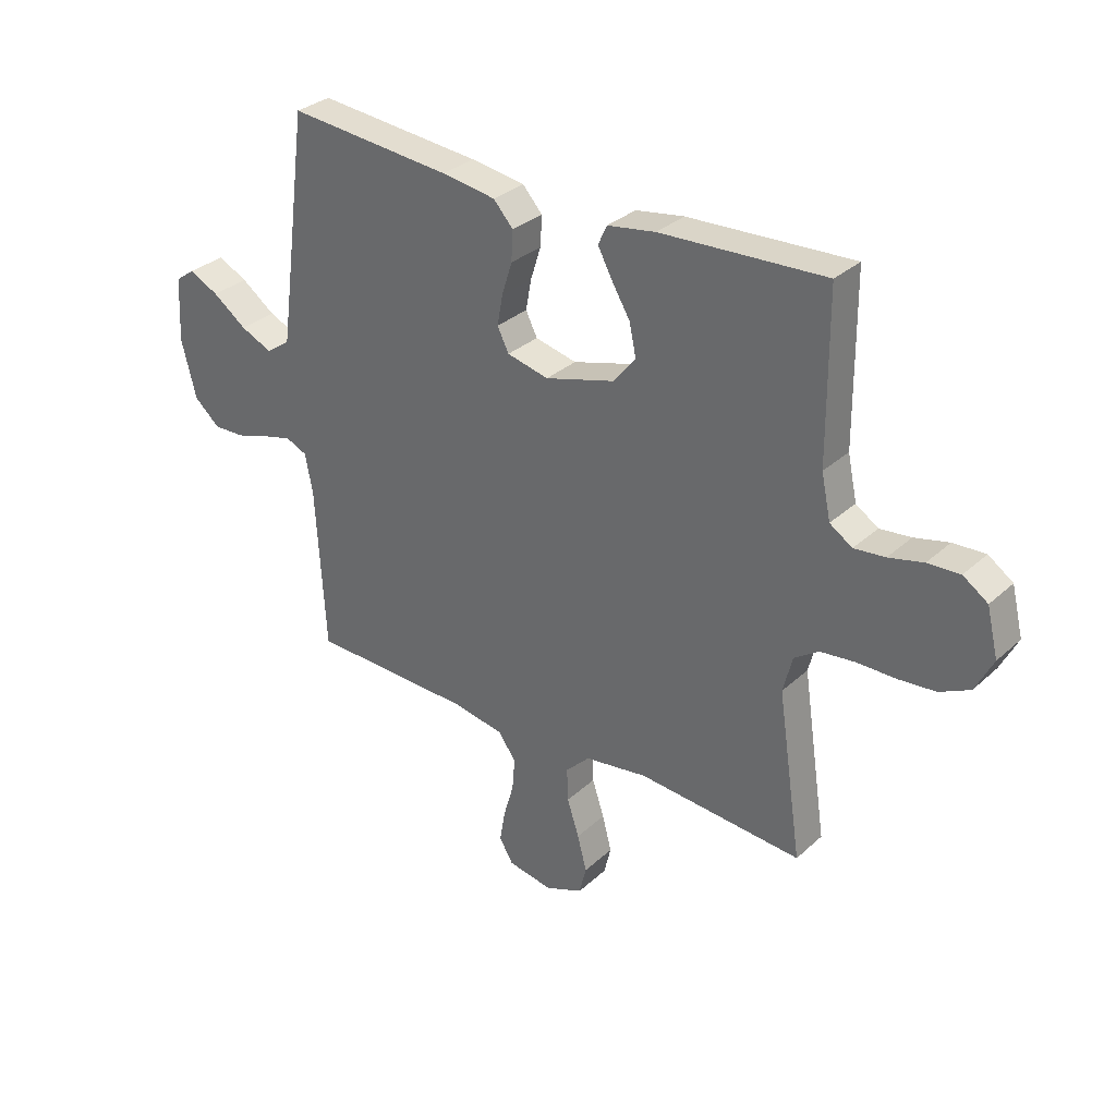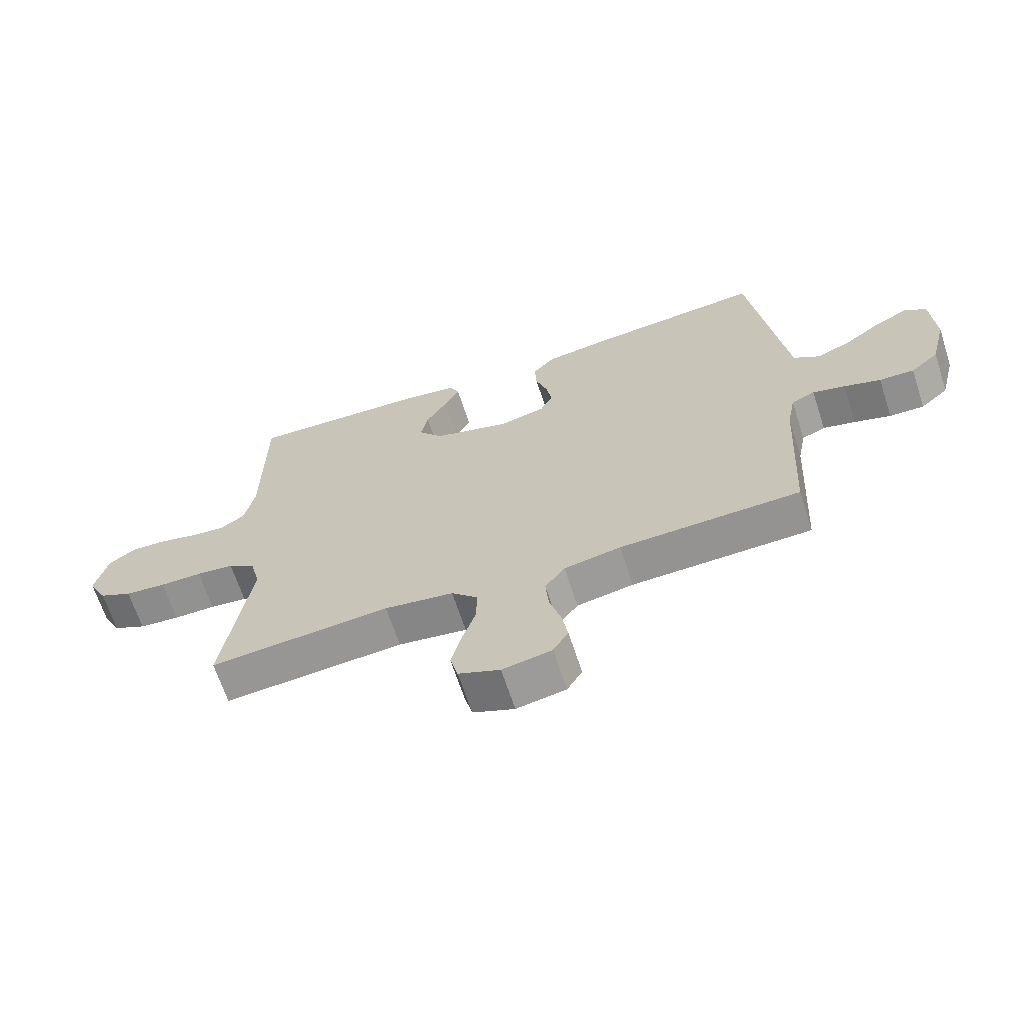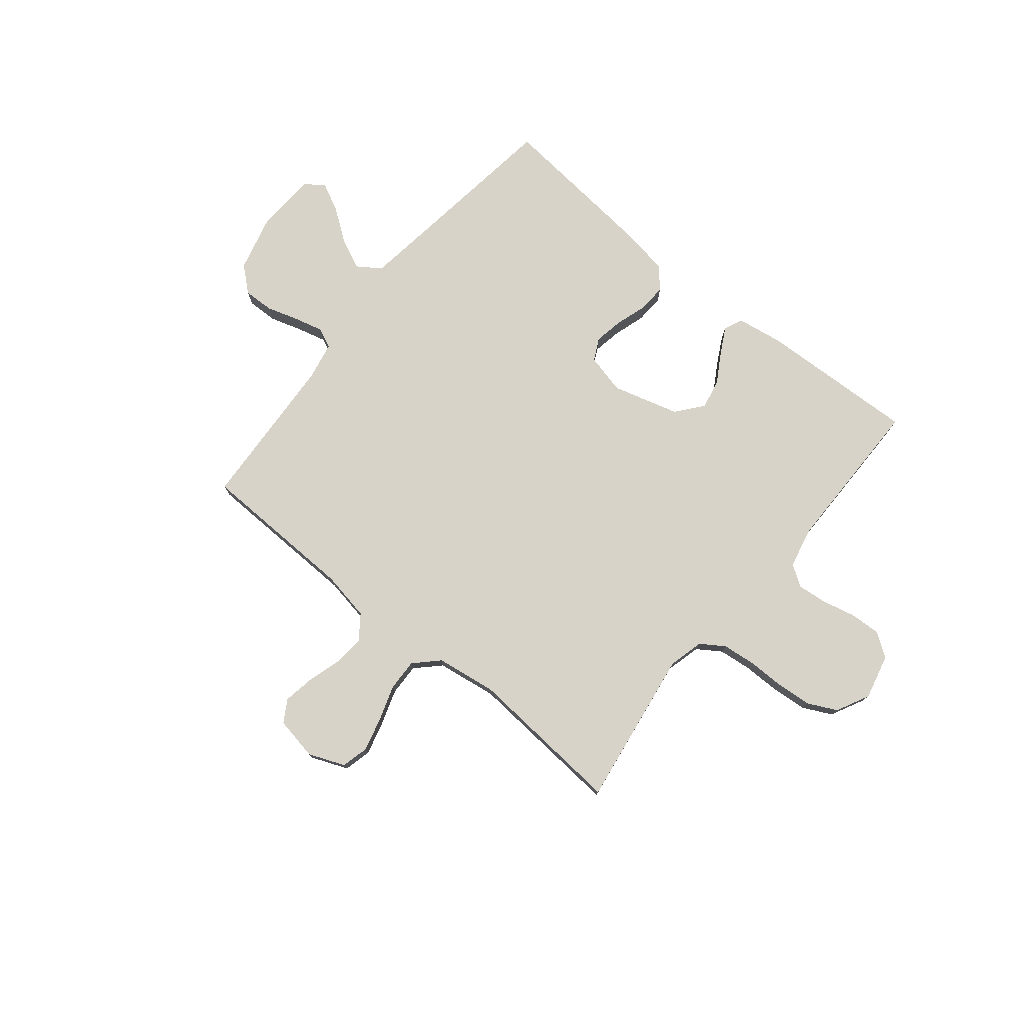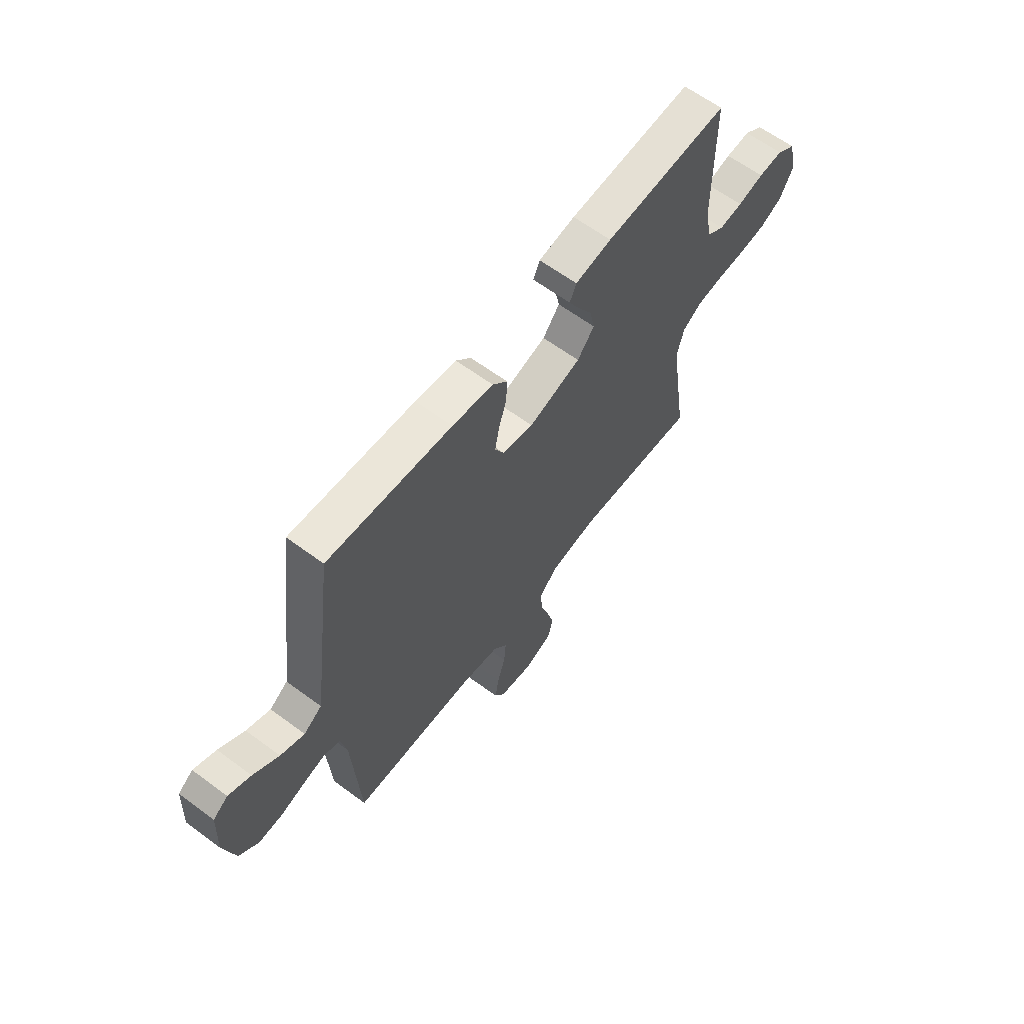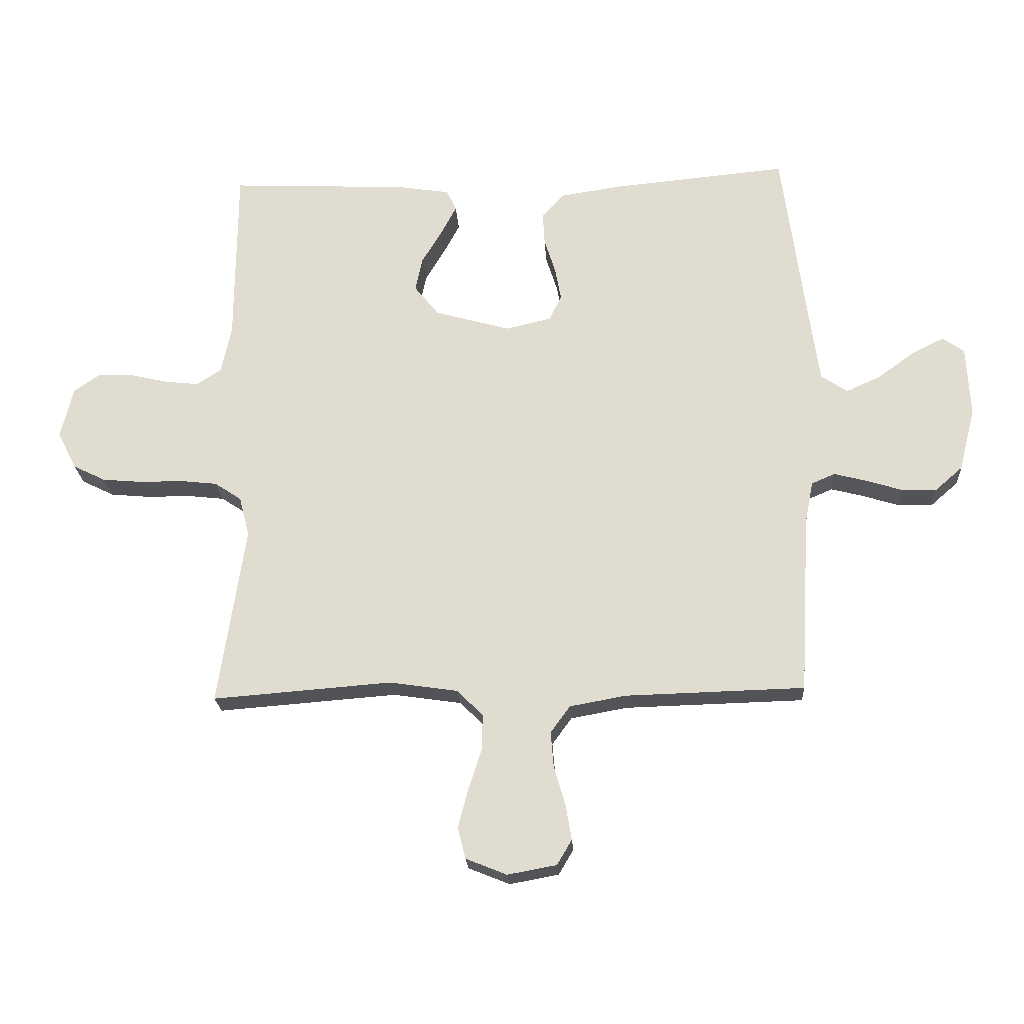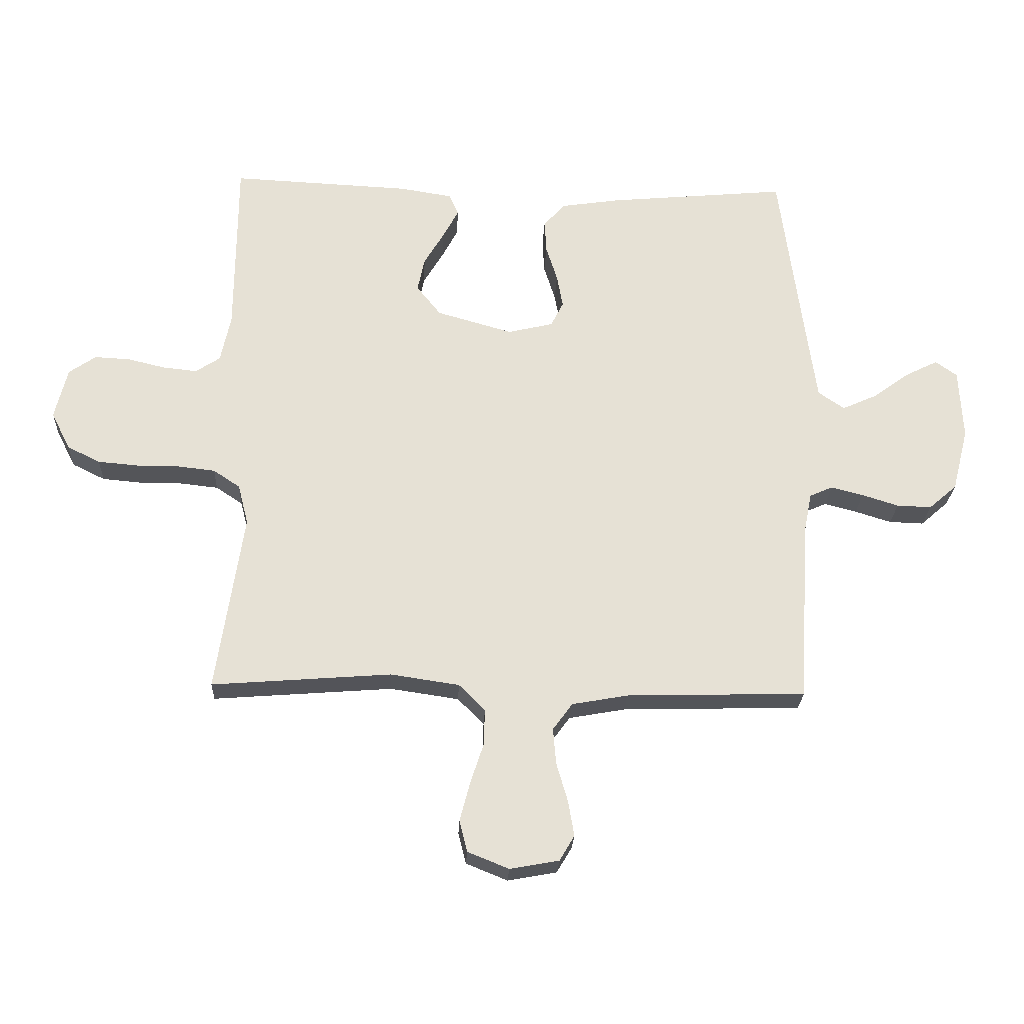
<metadata>
{"format":"obj","ext":"obj","renderer":"f3d","projection":"perspective","resolution":1024,"background":"white","views":[{"elev":31.5,"azim":-141.7,"up":"+Z"},{"elev":-66.2,"azim":18.1,"up":"+Z"},{"elev":77.0,"azim":-140.7,"up":"+Y"},{"elev":63.0,"azim":126.8,"up":"+Z"},{"elev":-21.9,"azim":3.5,"up":"+Z"},{"elev":-24.6,"azim":-2.6,"up":"+Z"}]}
</metadata>
<code>
v -0.5 0.07 0.5
v -0.2 0.07 0.486
v -0.112 0.07 0.472
v -0.096 0.07 0.437
v -0.122 0.07 0.388
v -0.156 0.07 0.331
v -0.168 0.07 0.274
v -0.127 0.07 0.223
v 0 0.07 0.187
v 0.076 0.07 0.205
v 0.097 0.07 0.247
v 0.087 0.07 0.302
v 0.068 0.07 0.362
v 0.065 0.07 0.417
v 0.101 0.07 0.457
v 0.2 0.07 0.472
v 0.5 0.07 0.5
v 0.54 0.07 0.2
v 0.557 0.07 0.076
v 0.601 0.07 0.046
v 0.659 0.07 0.072
v 0.721 0.07 0.117
v 0.775 0.07 0.144
v 0.811 0.07 0.118
v 0.817 0.07 0
v 0.79 0.07 -0.106
v 0.743 0.07 -0.147
v 0.685 0.07 -0.145
v 0.624 0.07 -0.126
v 0.57 0.07 -0.112
v 0.531 0.07 -0.129
v 0.517 0.07 -0.2
v 0.5 0.07 -0.5
v 0.2 0.07 -0.508
v 0.106 0.07 -0.525
v 0.073 0.07 -0.57
v 0.078 0.07 -0.63
v 0.097 0.07 -0.695
v 0.107 0.07 -0.754
v 0.082 0.07 -0.796
v 0 0.07 -0.811
v -0.069 0.07 -0.783
v -0.082 0.07 -0.731
v -0.065 0.07 -0.666
v -0.043 0.07 -0.599
v -0.041 0.07 -0.538
v -0.085 0.07 -0.494
v -0.2 0.07 -0.477
v -0.5 0.07 -0.5
v -0.455 0.07 -0.2
v -0.472 0.07 -0.133
v -0.517 0.07 -0.103
v -0.58 0.07 -0.096
v -0.65 0.07 -0.096
v -0.718 0.07 -0.09
v -0.773 0.07 -0.063
v -0.805 0.07 0
v -0.784 0.07 0.086
v -0.739 0.07 0.117
v -0.68 0.07 0.114
v -0.617 0.07 0.099
v -0.56 0.07 0.093
v -0.519 0.07 0.12
v -0.502 0.07 0.2
v -0.5 0 0.5
v -0.2 0 0.486
v -0.112 0 0.472
v -0.096 0 0.437
v -0.122 0 0.388
v -0.156 0 0.331
v -0.168 0 0.274
v -0.127 0 0.223
v 0 0 0.187
v 0.076 0 0.205
v 0.097 0 0.247
v 0.087 0 0.302
v 0.068 0 0.362
v 0.065 0 0.417
v 0.101 0 0.457
v 0.2 0 0.472
v 0.5 0 0.5
v 0.54 0 0.2
v 0.557 0 0.076
v 0.601 0 0.046
v 0.659 0 0.072
v 0.721 0 0.117
v 0.775 0 0.144
v 0.811 0 0.118
v 0.817 0 0
v 0.79 0 -0.106
v 0.743 0 -0.147
v 0.685 0 -0.145
v 0.624 0 -0.126
v 0.57 0 -0.112
v 0.531 0 -0.129
v 0.517 0 -0.2
v 0.5 0 -0.5
v 0.2 0 -0.508
v 0.106 0 -0.525
v 0.073 0 -0.57
v 0.078 0 -0.63
v 0.097 0 -0.695
v 0.107 0 -0.754
v 0.082 0 -0.796
v 0 0 -0.811
v -0.069 0 -0.783
v -0.082 0 -0.731
v -0.065 0 -0.666
v -0.043 0 -0.599
v -0.041 0 -0.538
v -0.085 0 -0.494
v -0.2 0 -0.477
v -0.5 0 -0.5
v -0.455 0 -0.2
v -0.472 0 -0.133
v -0.517 0 -0.103
v -0.58 0 -0.096
v -0.65 0 -0.096
v -0.718 0 -0.09
v -0.773 0 -0.063
v -0.805 0 0
v -0.784 0 0.086
v -0.739 0 0.117
v -0.68 0 0.114
v -0.617 0 0.099
v -0.56 0 0.093
v -0.519 0 0.12
v -0.502 0 0.2
f 59 60 61
f 58 59 61
f 57 58 61
f 56 57 61
f 55 56 61
f 54 55 61
f 53 54 61
f 52 53 61 62
f 51 52 62 63
f 48 49 50
f 51 63 64
f 50 51 64
f 48 50 64
f 47 48 64
f 43 44 45
f 42 43 45
f 41 42 45
f 40 41 45
f 39 40 45
f 38 39 45
f 37 38 45
f 36 37 45 46
f 47 64 1
f 46 47 1
f 36 46 1
f 35 36 1
f 27 28 29
f 26 27 29
f 25 26 29
f 24 25 29
f 23 24 29
f 22 23 29
f 21 22 29
f 20 21 29 30
f 19 20 30 31
f 16 17 18
f 15 16 18
f 14 15 18
f 13 14 18
f 12 13 18
f 19 31 32
f 18 19 32
f 12 18 32
f 11 12 32
f 4 5 6
f 3 4 6
f 2 3 6
f 1 2 6
f 1 6 7
f 1 7 8
f 35 1 8
f 34 35 8
f 32 33 34
f 11 32 34
f 10 11 34
f 34 8 9
f 9 10 34
f 125 124 123
f 125 123 122
f 125 122 121
f 125 121 120
f 125 120 119
f 125 119 118
f 125 118 117
f 126 125 117 116
f 127 126 116 115
f 114 113 112
f 128 127 115
f 128 115 114
f 128 114 112
f 128 112 111
f 109 108 107
f 109 107 106
f 109 106 105
f 109 105 104
f 109 104 103
f 109 103 102
f 109 102 101
f 110 109 101 100
f 65 128 111
f 65 111 110
f 65 110 100
f 65 100 99
f 93 92 91
f 93 91 90
f 93 90 89
f 93 89 88
f 93 88 87
f 93 87 86
f 93 86 85
f 94 93 85 84
f 95 94 84 83
f 82 81 80
f 82 80 79
f 82 79 78
f 82 78 77
f 82 77 76
f 96 95 83
f 96 83 82
f 96 82 76
f 96 76 75
f 70 69 68
f 70 68 67
f 70 67 66
f 70 66 65
f 71 70 65
f 72 71 65
f 72 65 99
f 72 99 98
f 98 97 96
f 98 96 75
f 98 75 74
f 73 72 98
f 98 74 73
f 1 65 66 2
f 2 66 67 3
f 3 67 68 4
f 4 68 69 5
f 5 69 70 6
f 6 70 71 7
f 7 71 72 8
f 8 72 73 9
f 9 73 74 10
f 10 74 75 11
f 11 75 76 12
f 12 76 77 13
f 13 77 78 14
f 14 78 79 15
f 15 79 80 16
f 16 80 81 17
f 17 81 82 18
f 18 82 83 19
f 19 83 84 20
f 20 84 85 21
f 21 85 86 22
f 22 86 87 23
f 23 87 88 24
f 24 88 89 25
f 25 89 90 26
f 26 90 91 27
f 27 91 92 28
f 28 92 93 29
f 29 93 94 30
f 30 94 95 31
f 31 95 96 32
f 32 96 97 33
f 33 97 98 34
f 34 98 99 35
f 35 99 100 36
f 36 100 101 37
f 37 101 102 38
f 38 102 103 39
f 39 103 104 40
f 40 104 105 41
f 41 105 106 42
f 42 106 107 43
f 43 107 108 44
f 44 108 109 45
f 45 109 110 46
f 46 110 111 47
f 47 111 112 48
f 48 112 113 49
f 49 113 114 50
f 50 114 115 51
f 51 115 116 52
f 52 116 117 53
f 53 117 118 54
f 54 118 119 55
f 55 119 120 56
f 56 120 121 57
f 57 121 122 58
f 58 122 123 59
f 59 123 124 60
f 60 124 125 61
f 61 125 126 62
f 62 126 127 63
f 63 127 128 64
f 64 128 65 1

</code>
